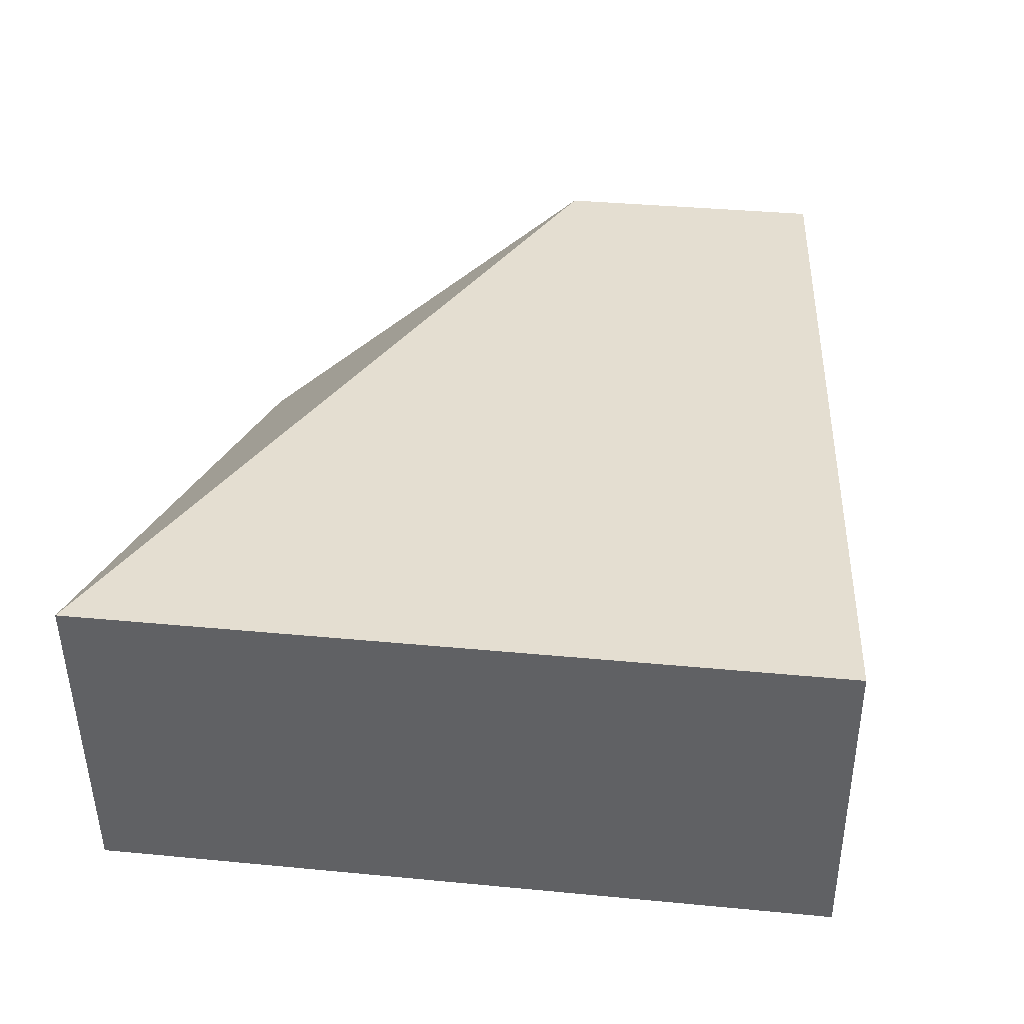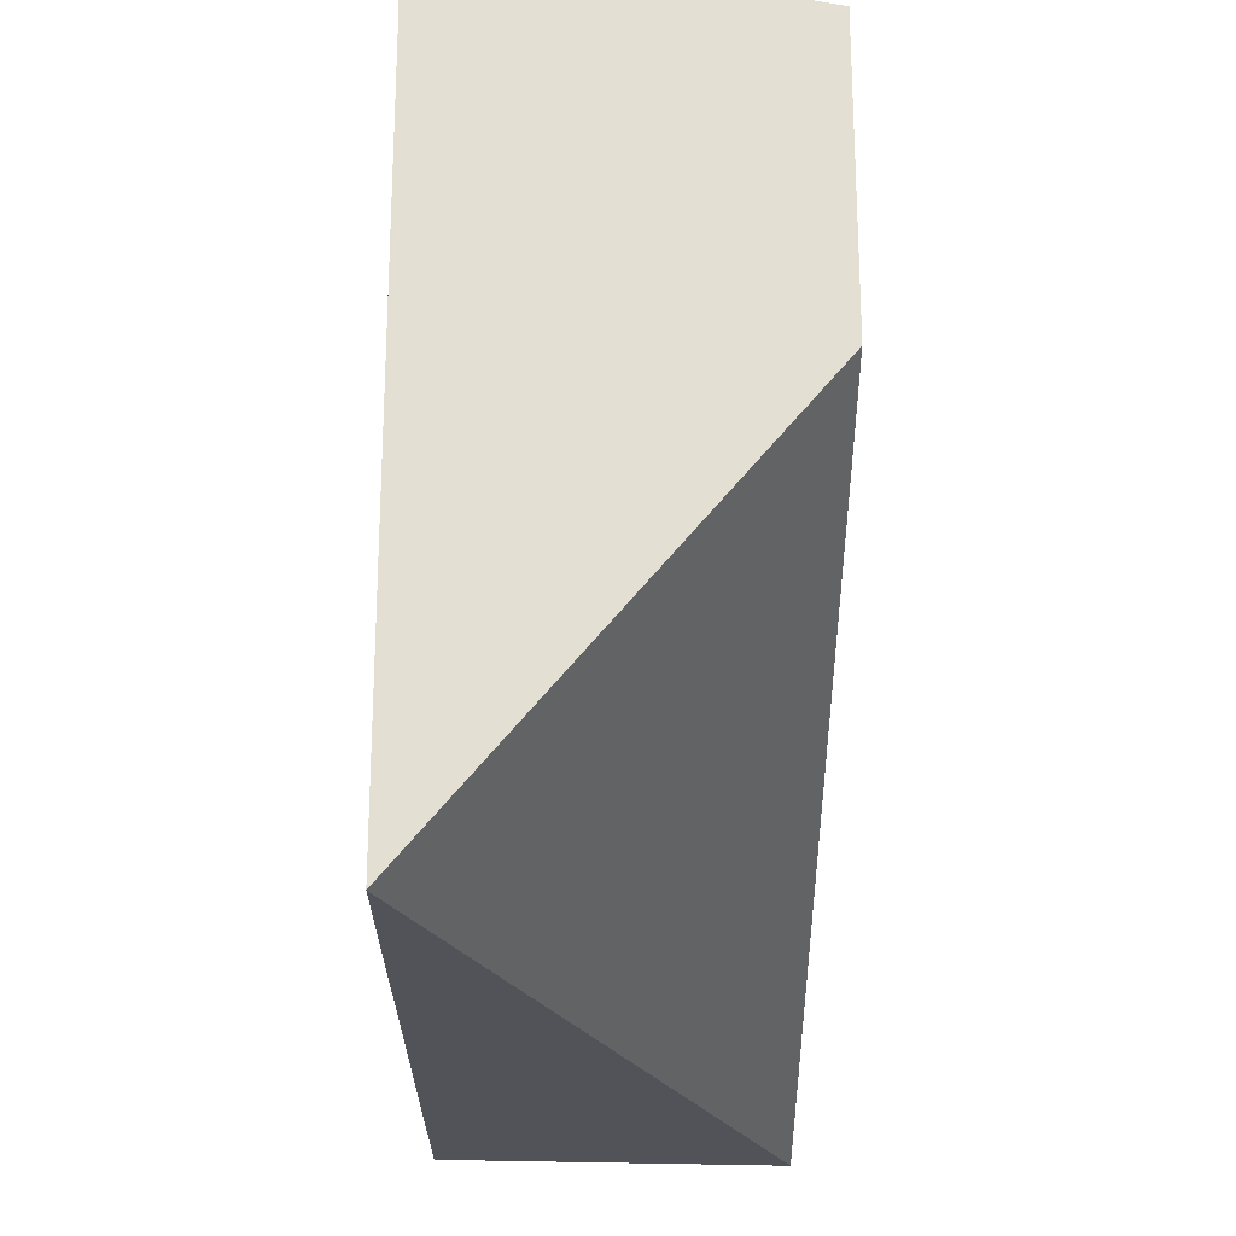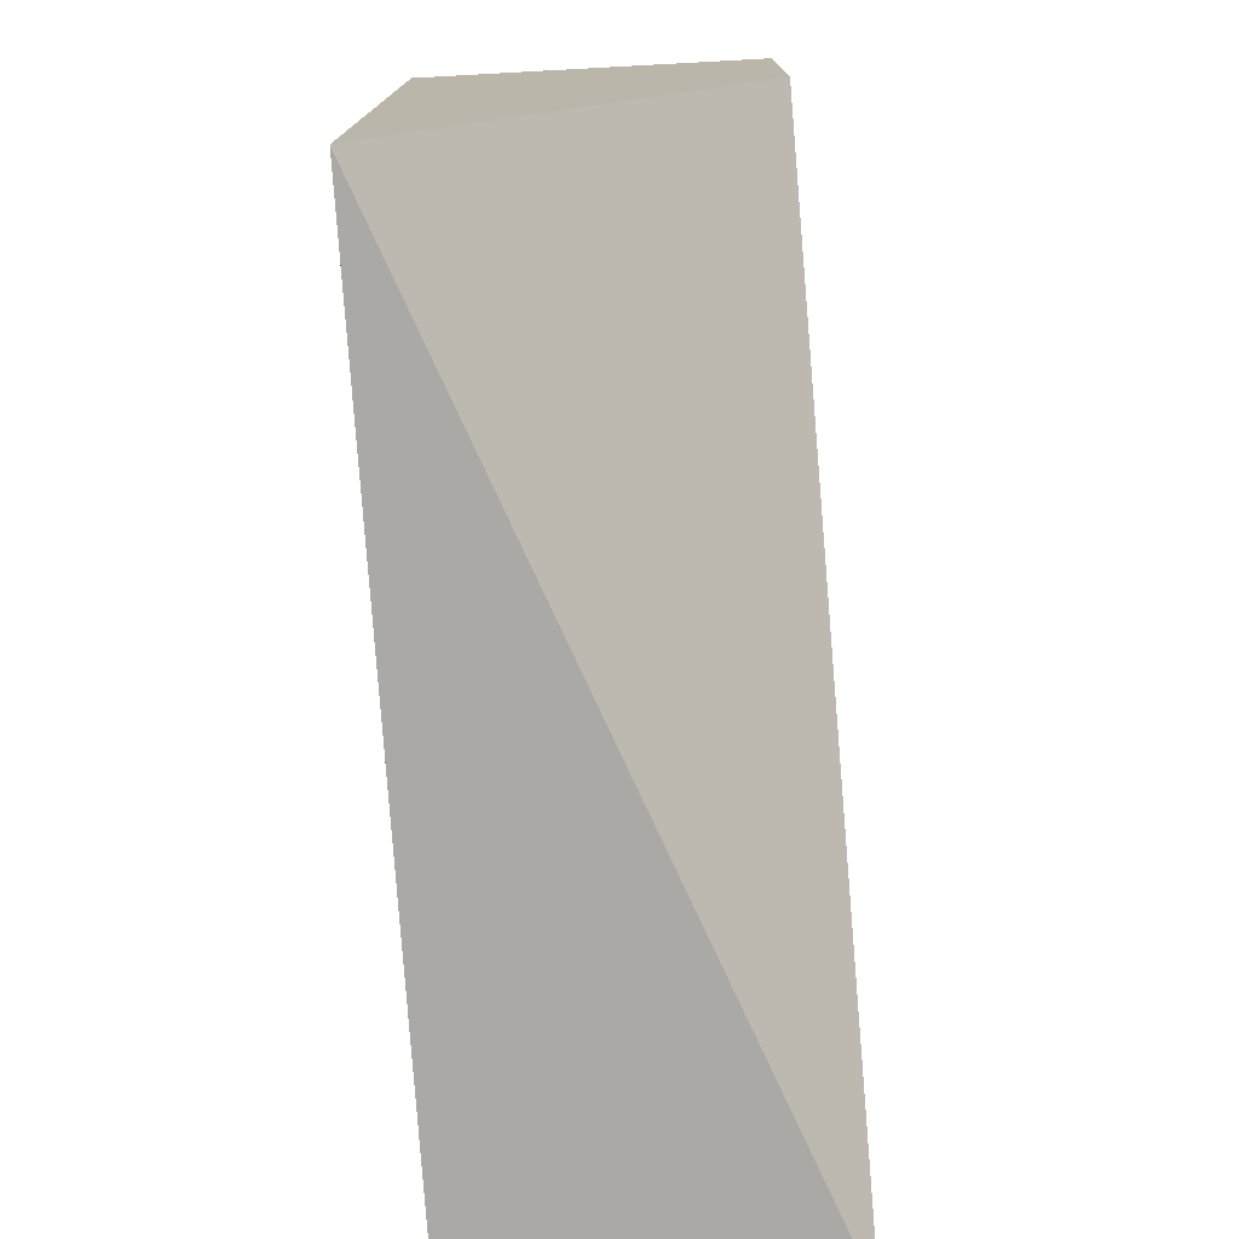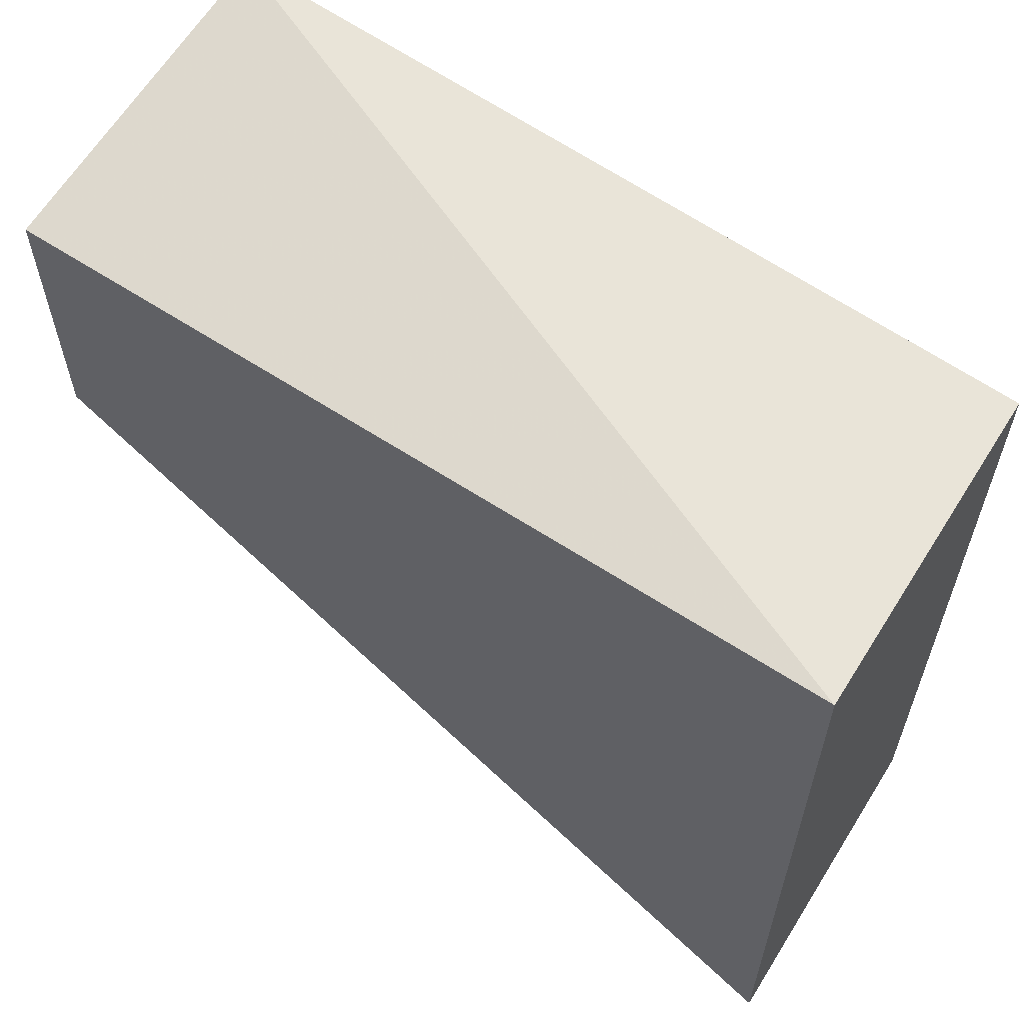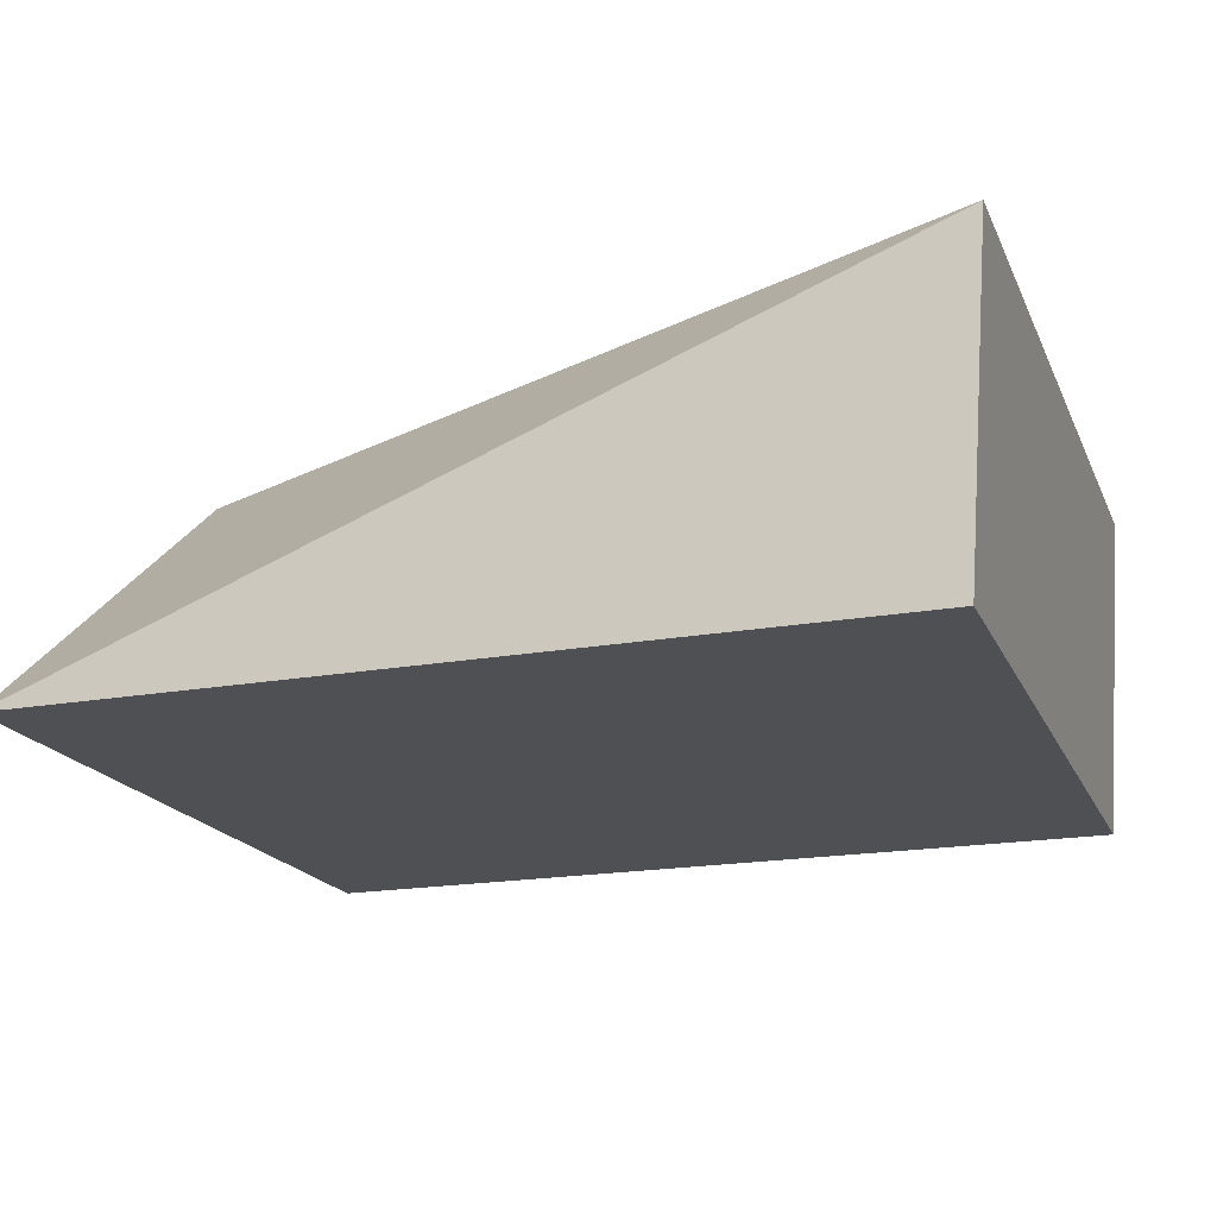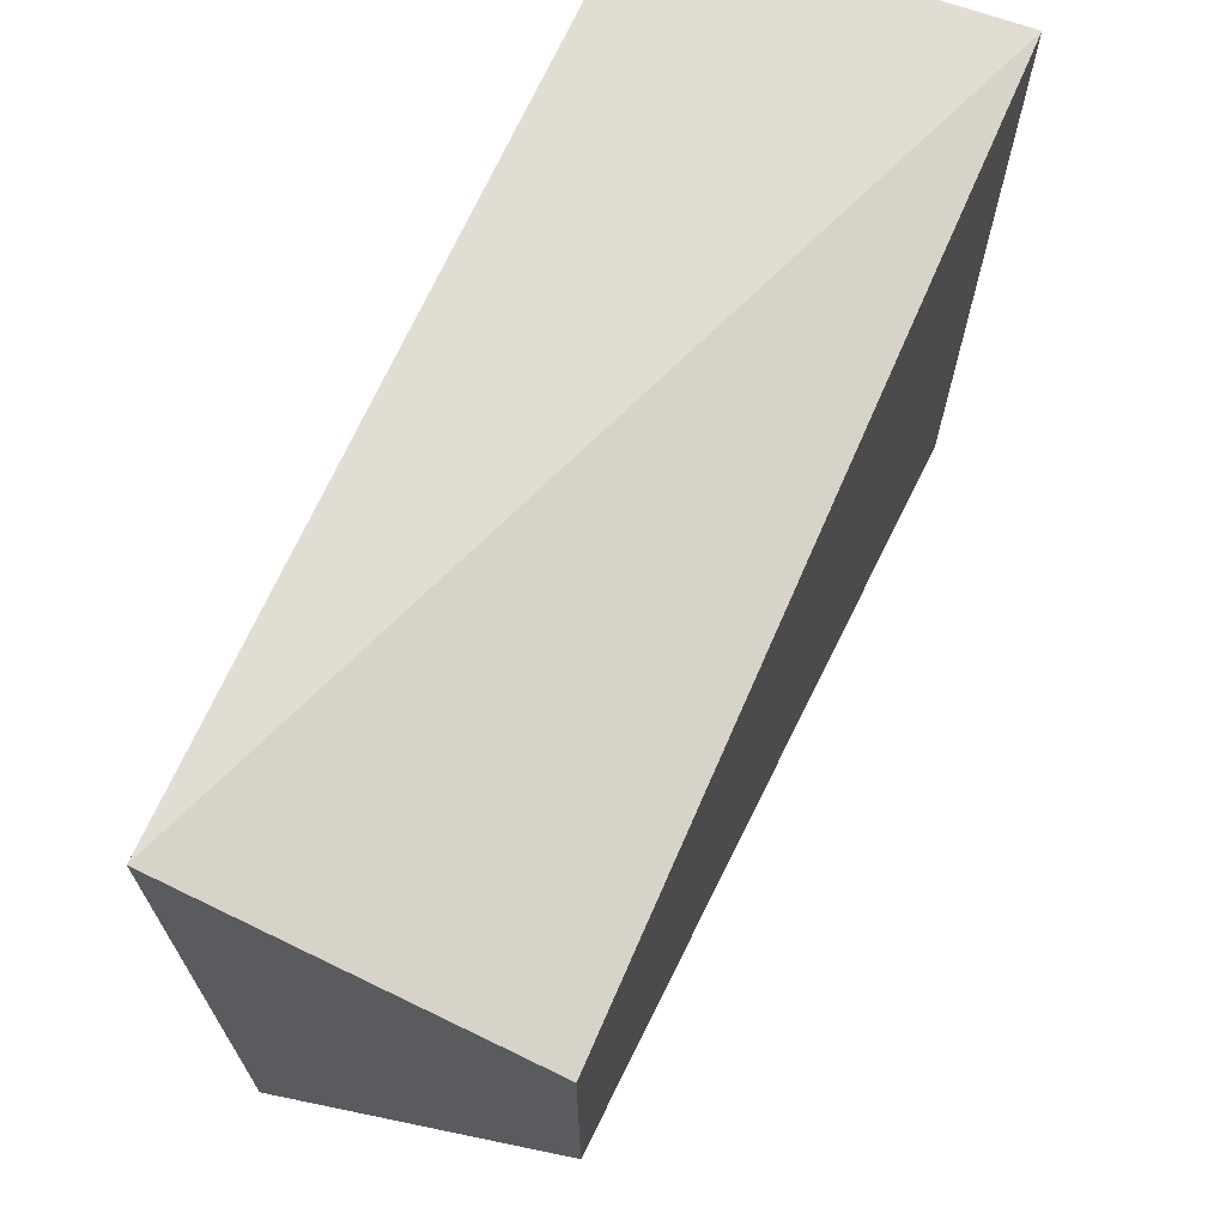
<metadata>
{"format":"obj","ext":"obj","renderer":"f3d","projection":"perspective","resolution":1024,"background":"white","views":[{"elev":36.4,"azim":97.1,"up":"+Z"},{"elev":-22.7,"azim":-90.6,"up":"+Y"},{"elev":-75.5,"azim":-86.3,"up":"+Y"},{"elev":59.9,"azim":36.2,"up":"+Y"},{"elev":-19.1,"azim":18.9,"up":"+Z"},{"elev":68.3,"azim":-66.1,"up":"+Y"}]}
</metadata>
<code>
v 0.2406 -0.2652 0.09715
v 0.2406 -0.33 0.09715
v 0.2385 -0.33 0.06826
v 0.1647 -0.2652 0.06826
v 0.1647 -0.2709 0.09715
v 0.2385 -0.2652 0.06826
v 0.1647 -0.33 0.06826
v 0.1647 -0.2955 0.09715
f 1 2 3
f 5 2 1
f 5 1 4
f 6 1 3
f 6 3 4
f 6 4 1
f 7 3 2
f 7 5 4
f 7 4 3
f 8 7 2
f 8 2 5
f 8 5 7

</code>
